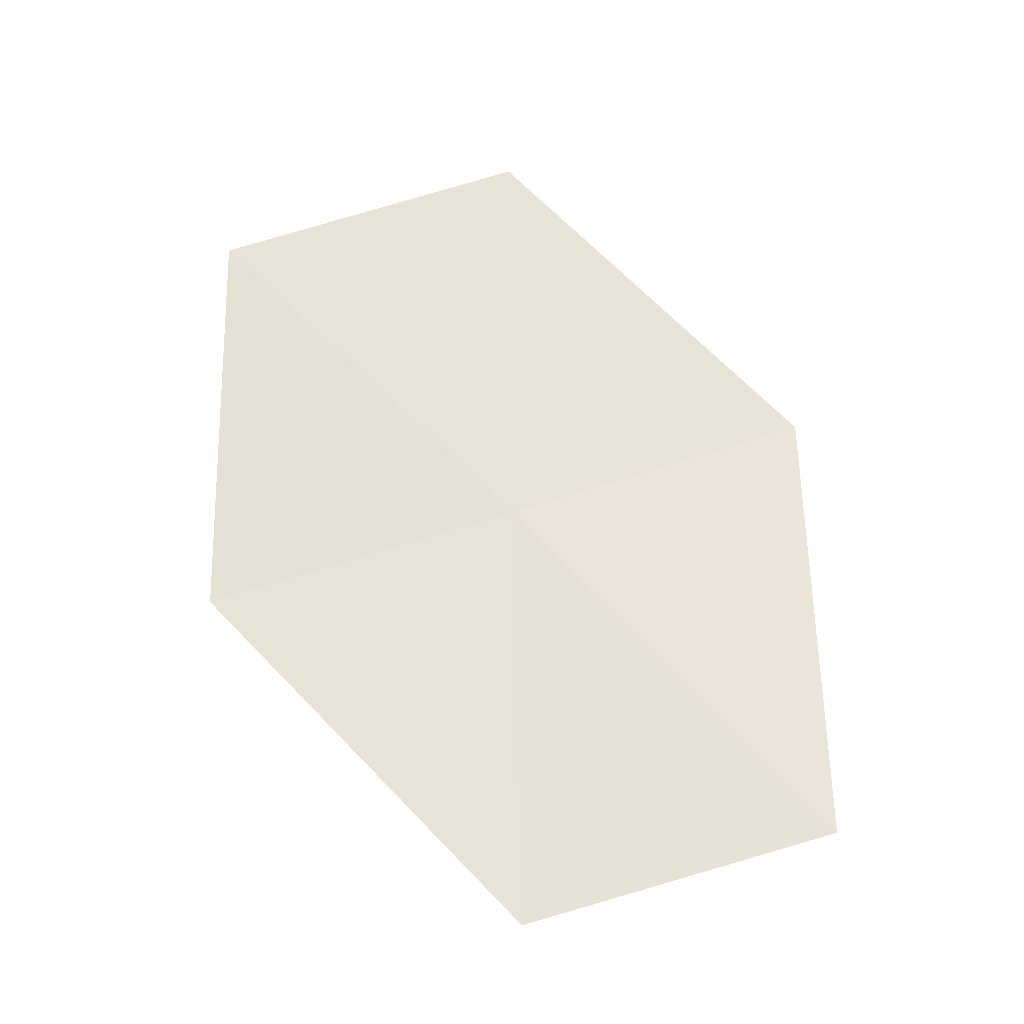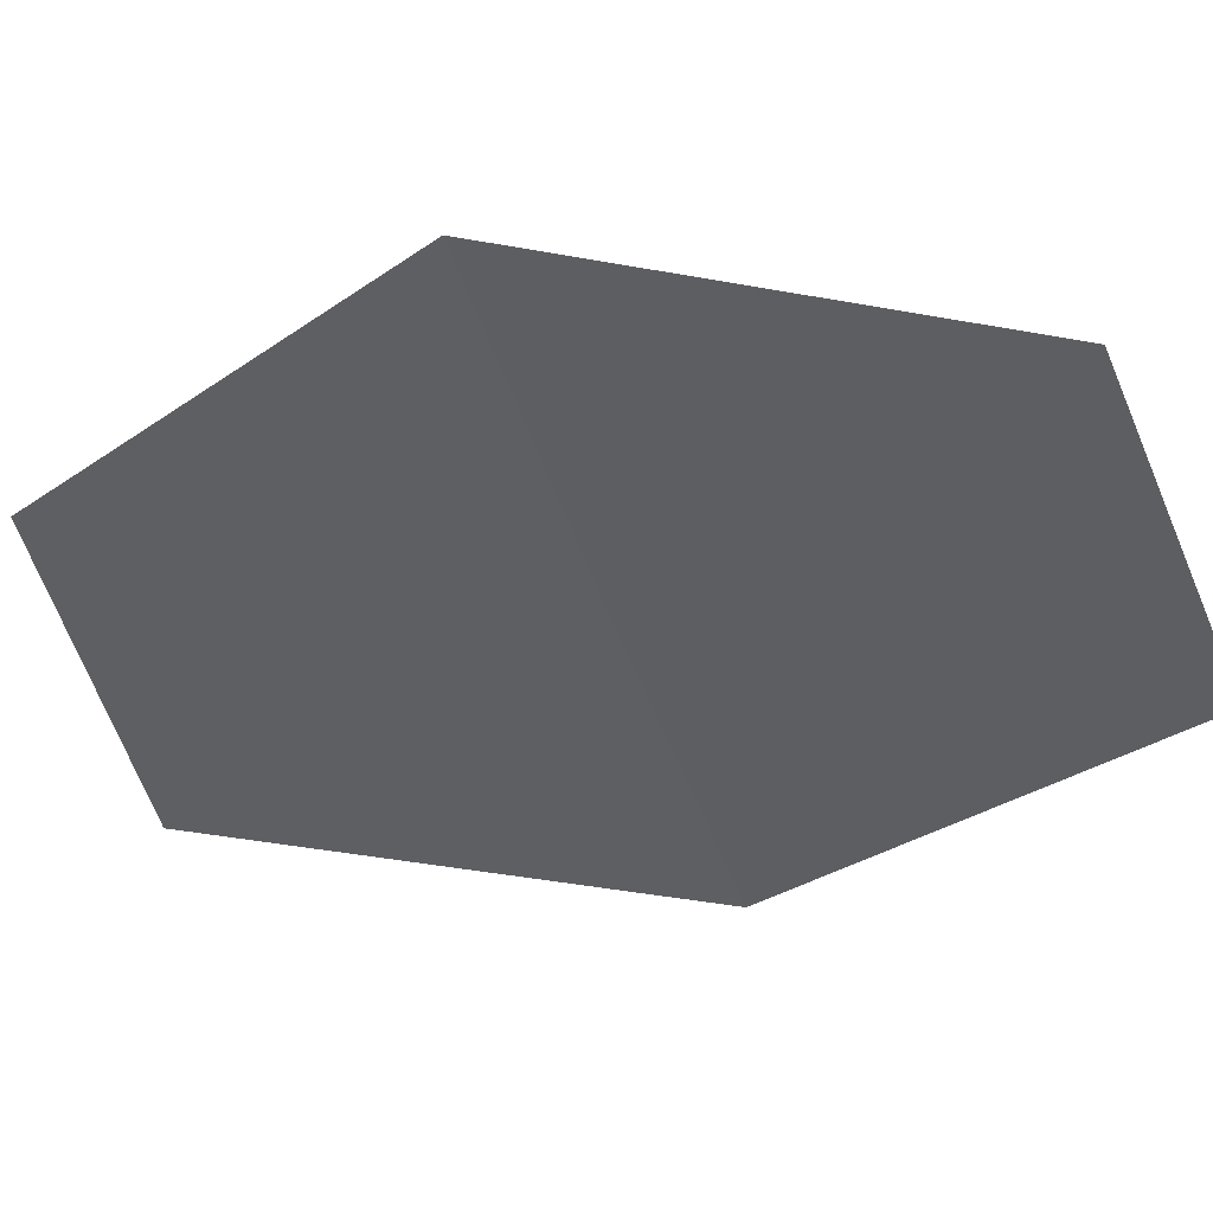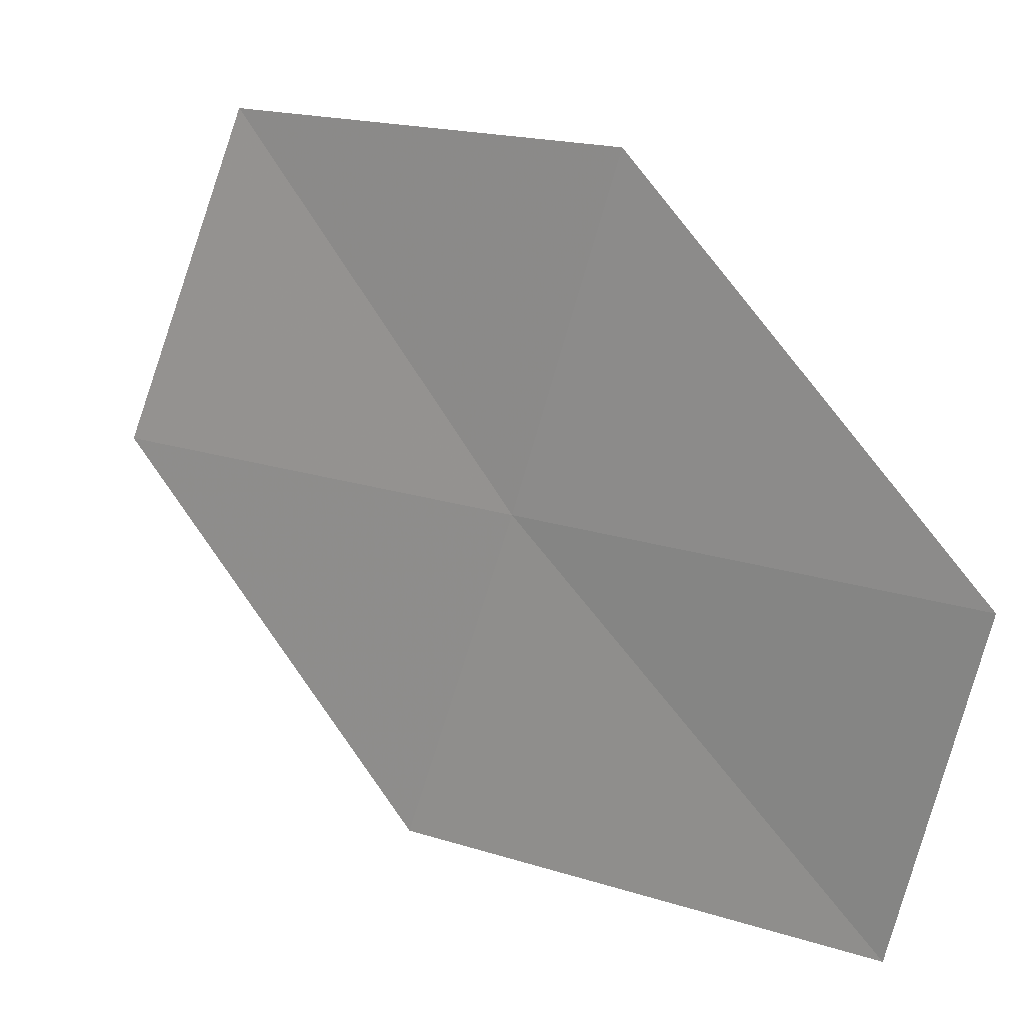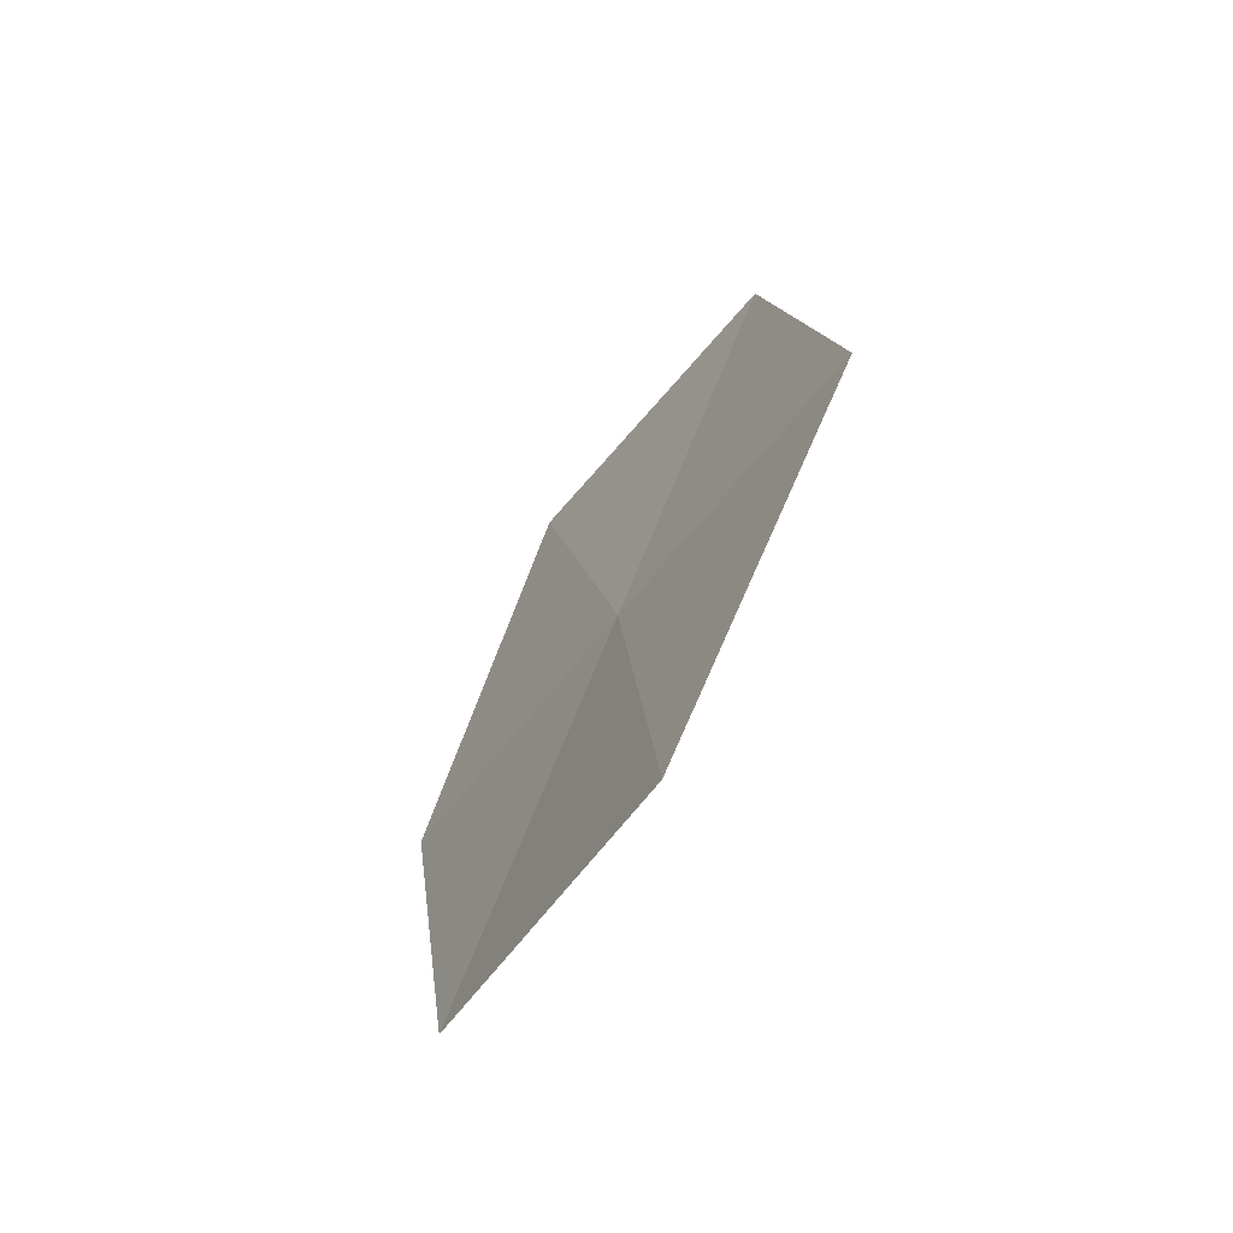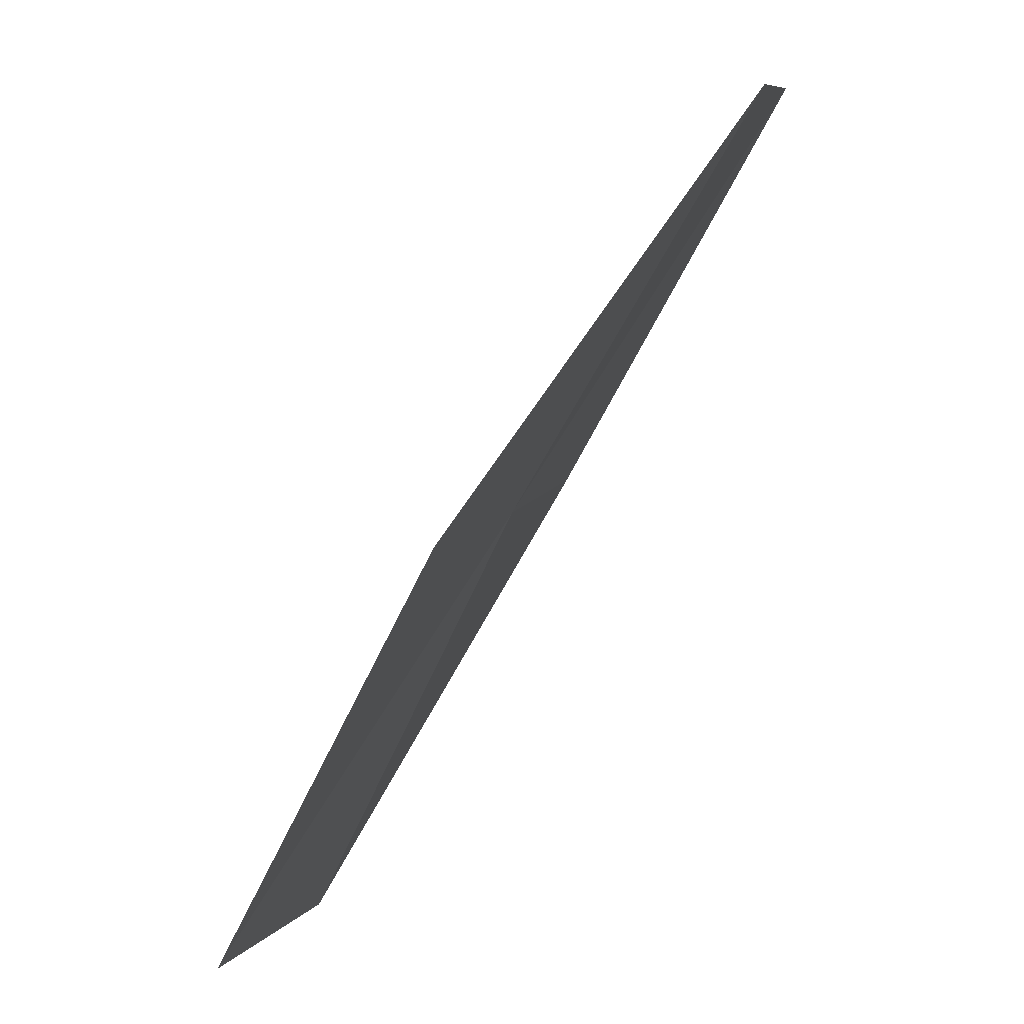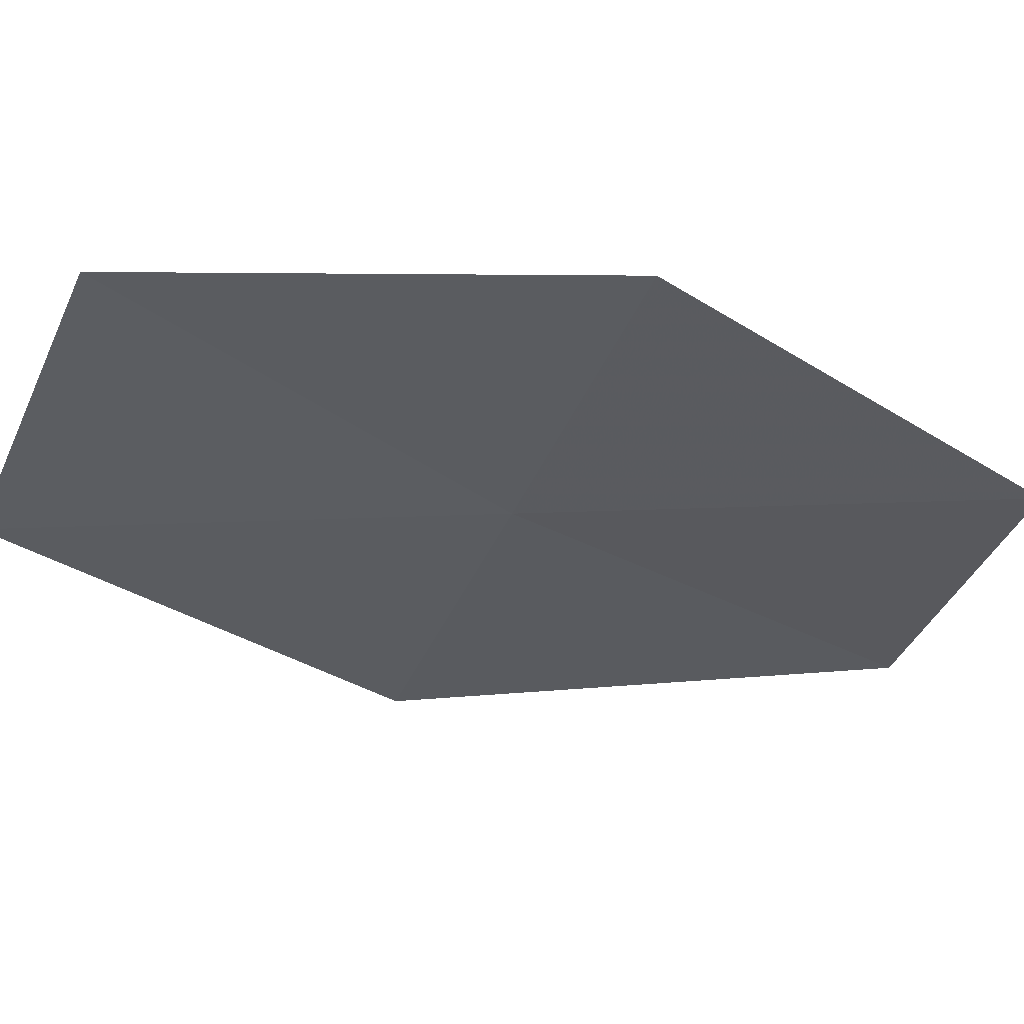
<metadata>
{"format":"obj","ext":"obj","renderer":"f3d","projection":"perspective","resolution":1024,"background":"white","views":[{"elev":-6.6,"azim":87.5,"up":"+Y"},{"elev":44.8,"azim":123.0,"up":"+Z"},{"elev":15.6,"azim":-32.4,"up":"+Z"},{"elev":-30.5,"azim":150.9,"up":"+Y"},{"elev":78.3,"azim":52.9,"up":"+Z"},{"elev":57.3,"azim":-71.4,"up":"+Z"}]}
</metadata>
<code>
v 4.946 7.319 46.22
v 6.171 4.384 43.47
v 6.336 3.617 46.22
v 4.547 8.209 43.47
v 3.555 11.02 46.22
v 4.122 10.01 49.02
v 5.291 6.439 49.02
f 1 3 2
f 1 2 4
f 1 4 5
f 1 5 6
f 1 7 3
f 1 6 7

</code>
